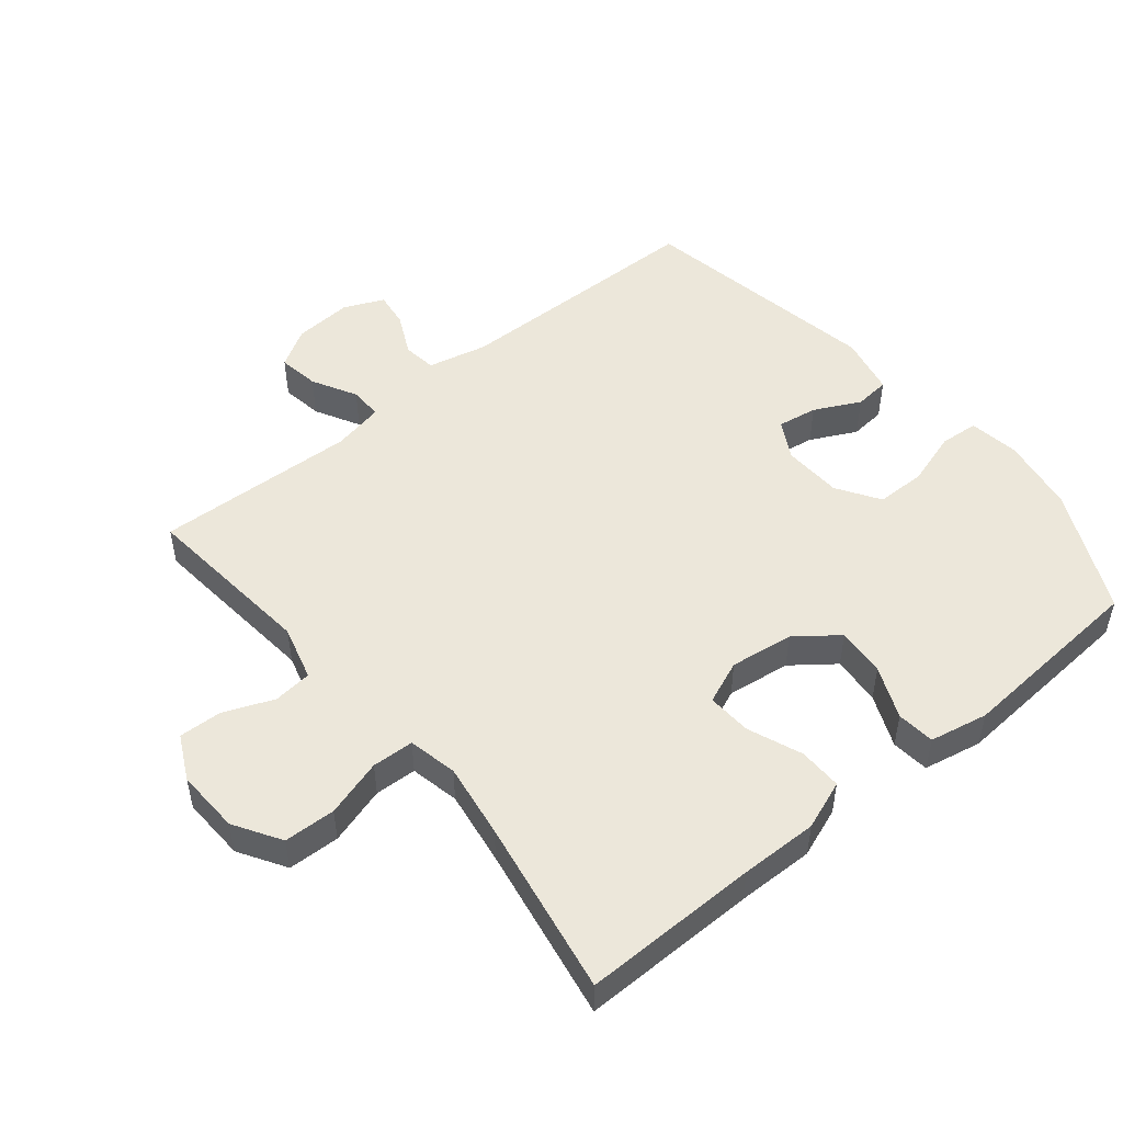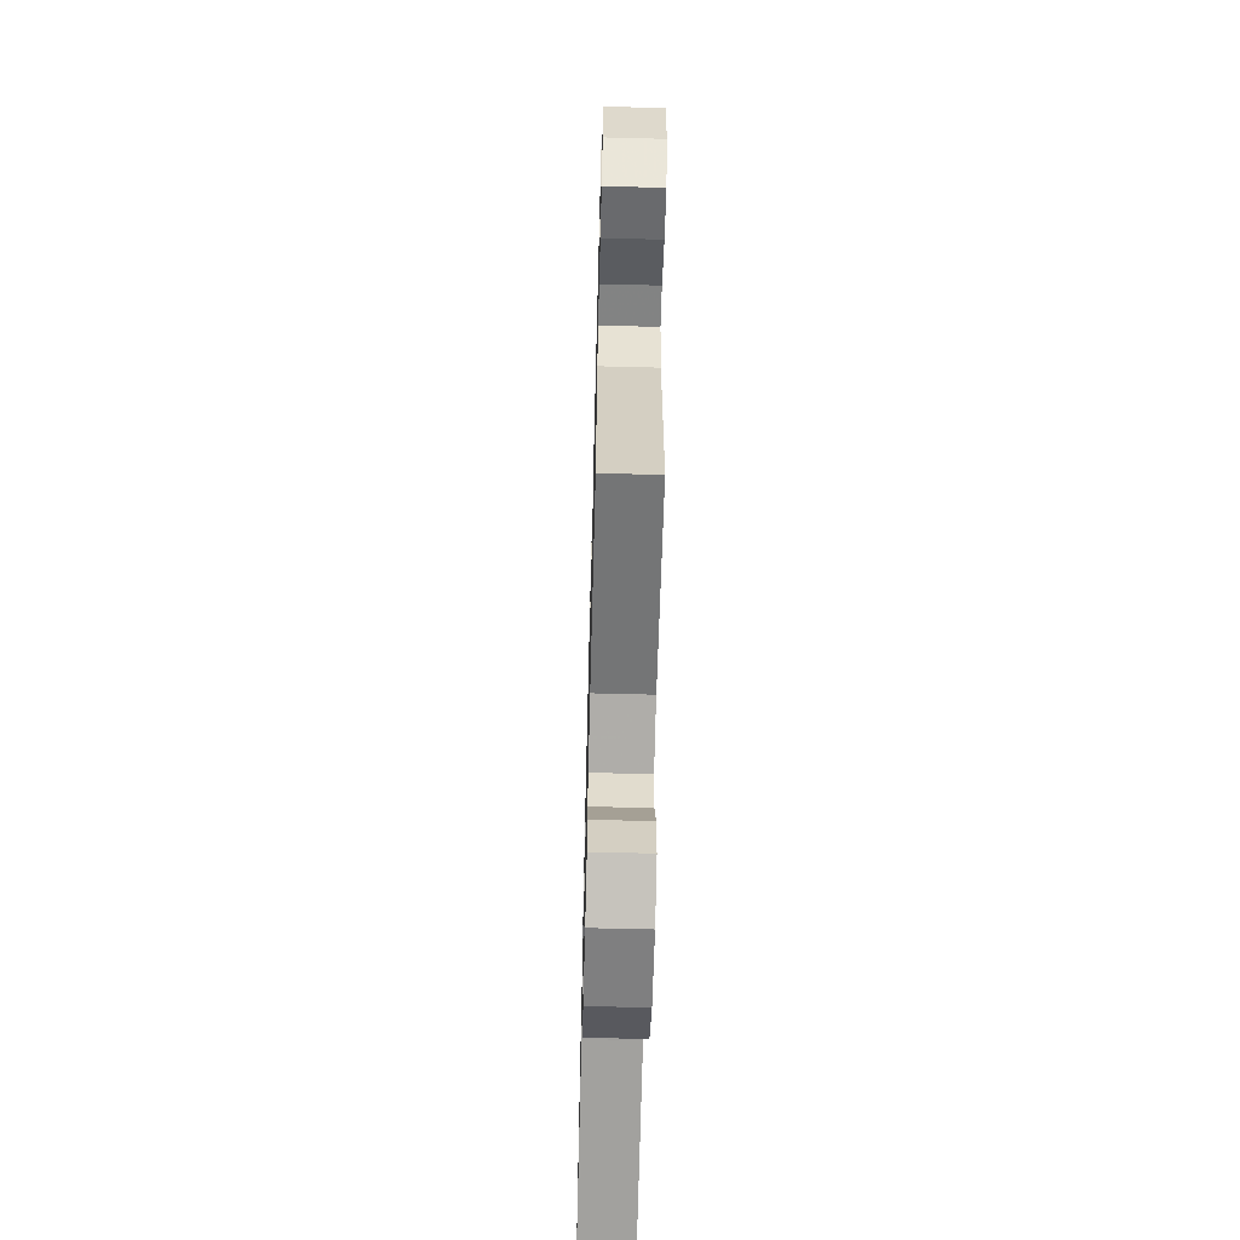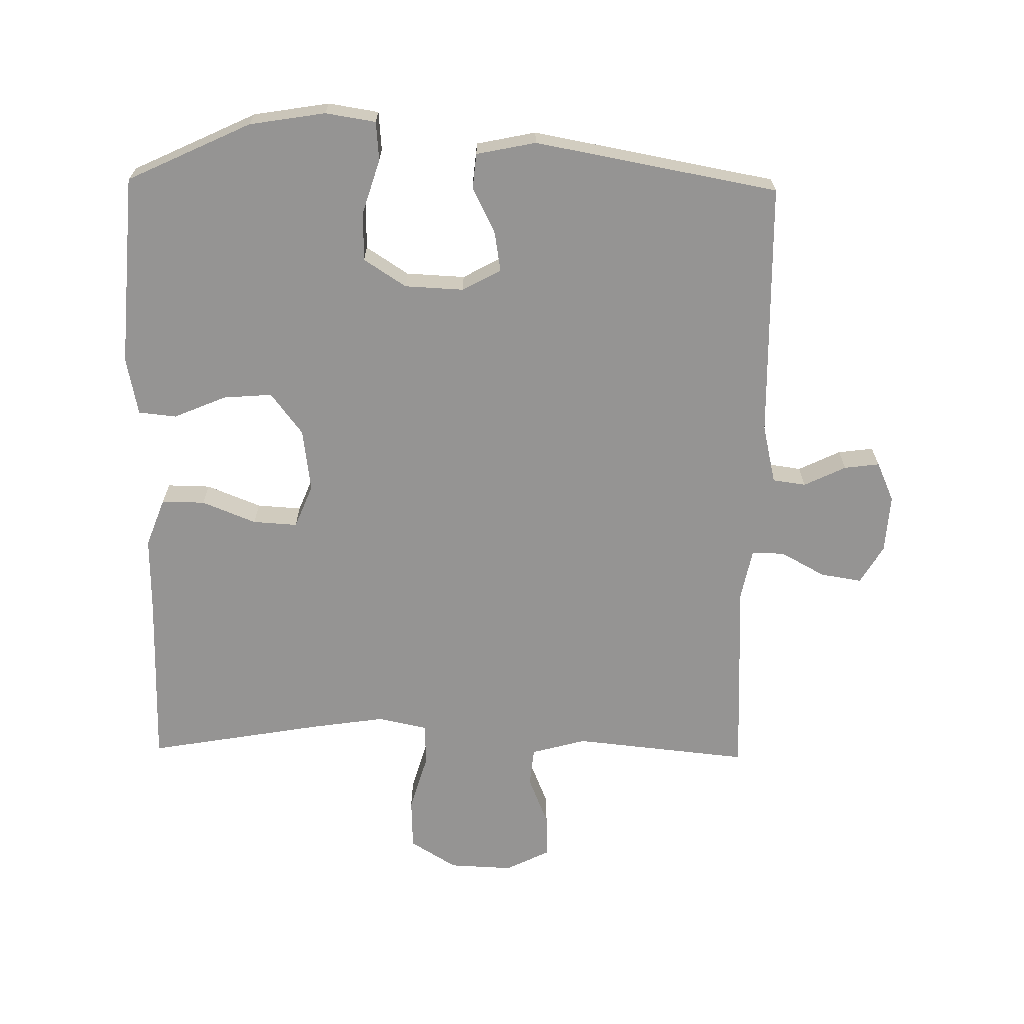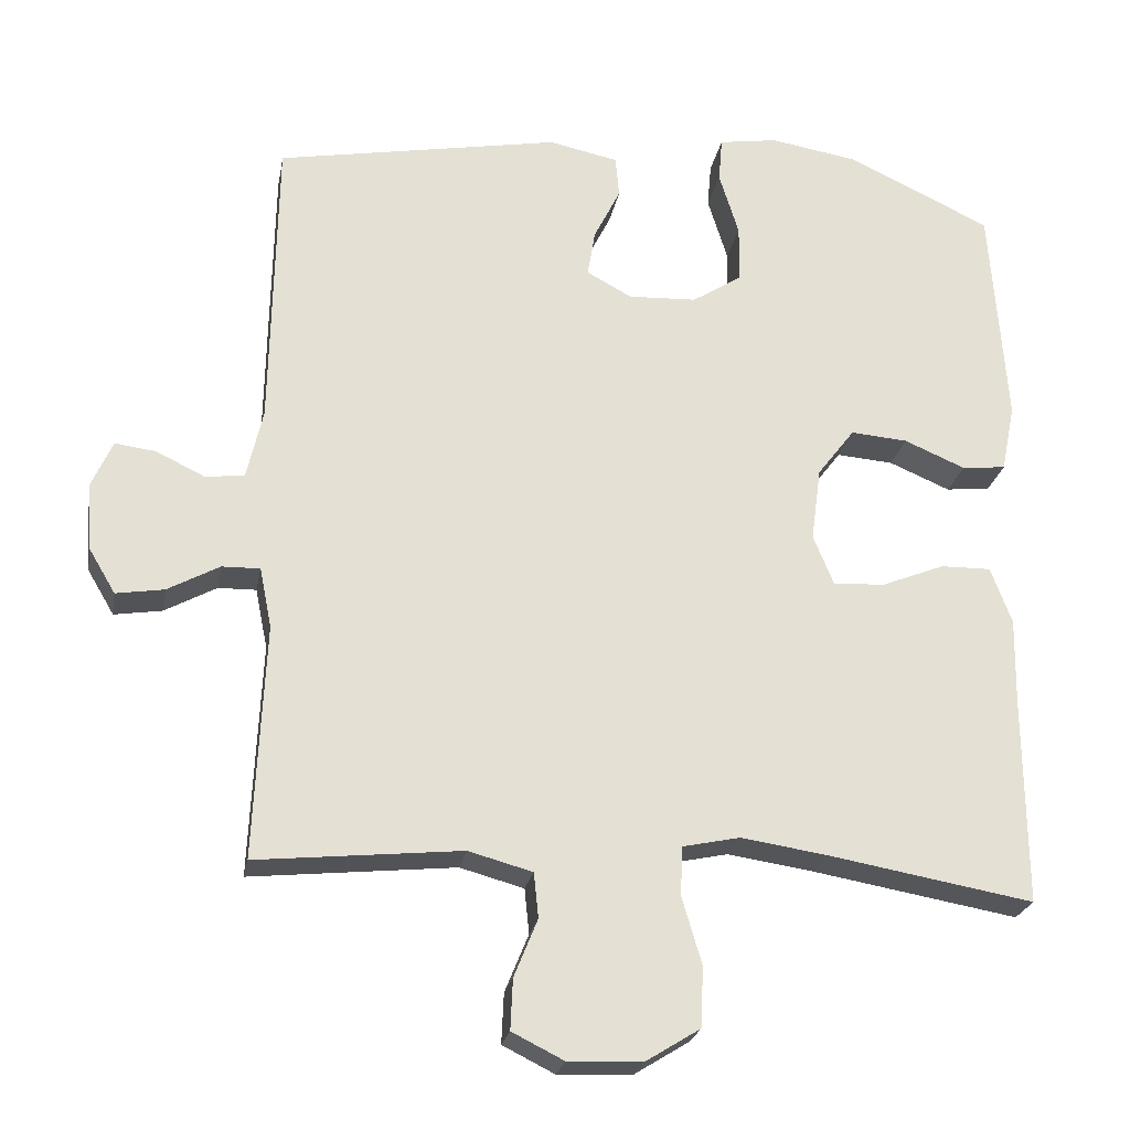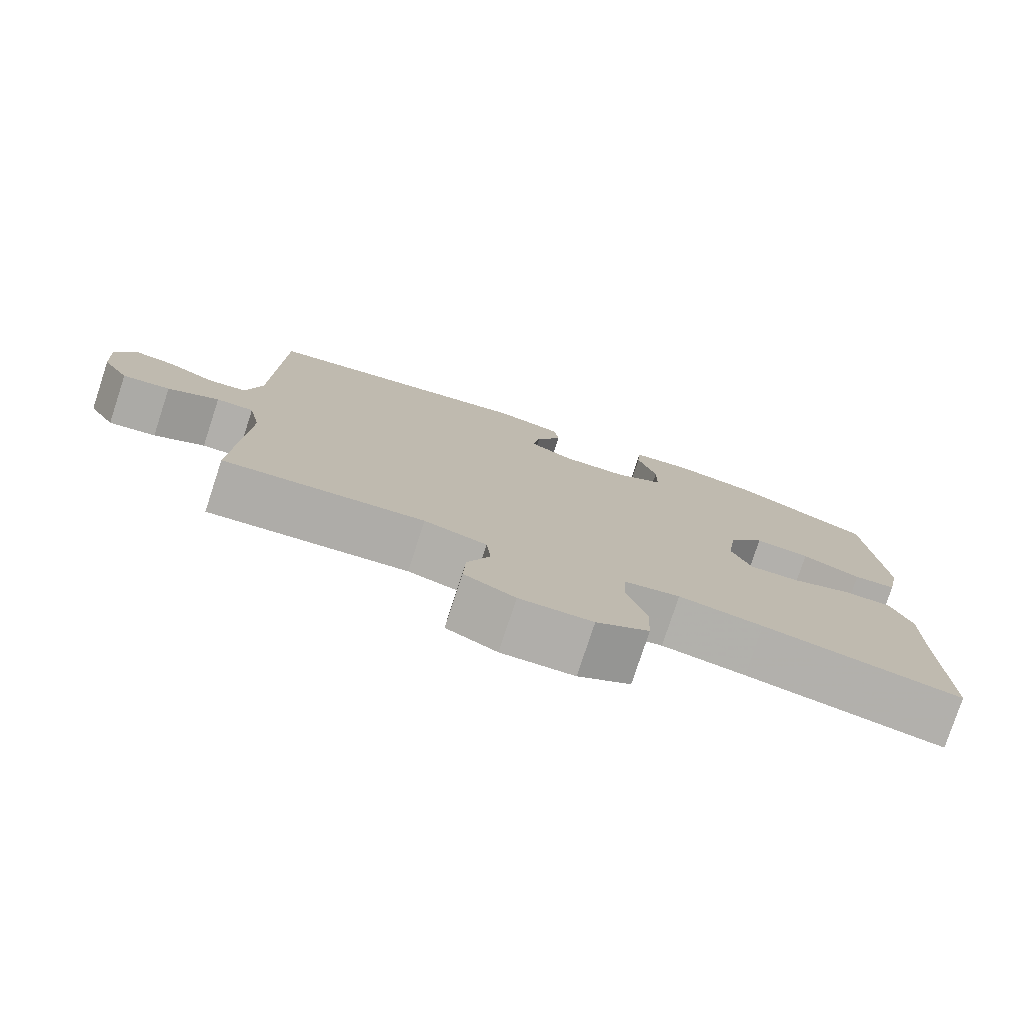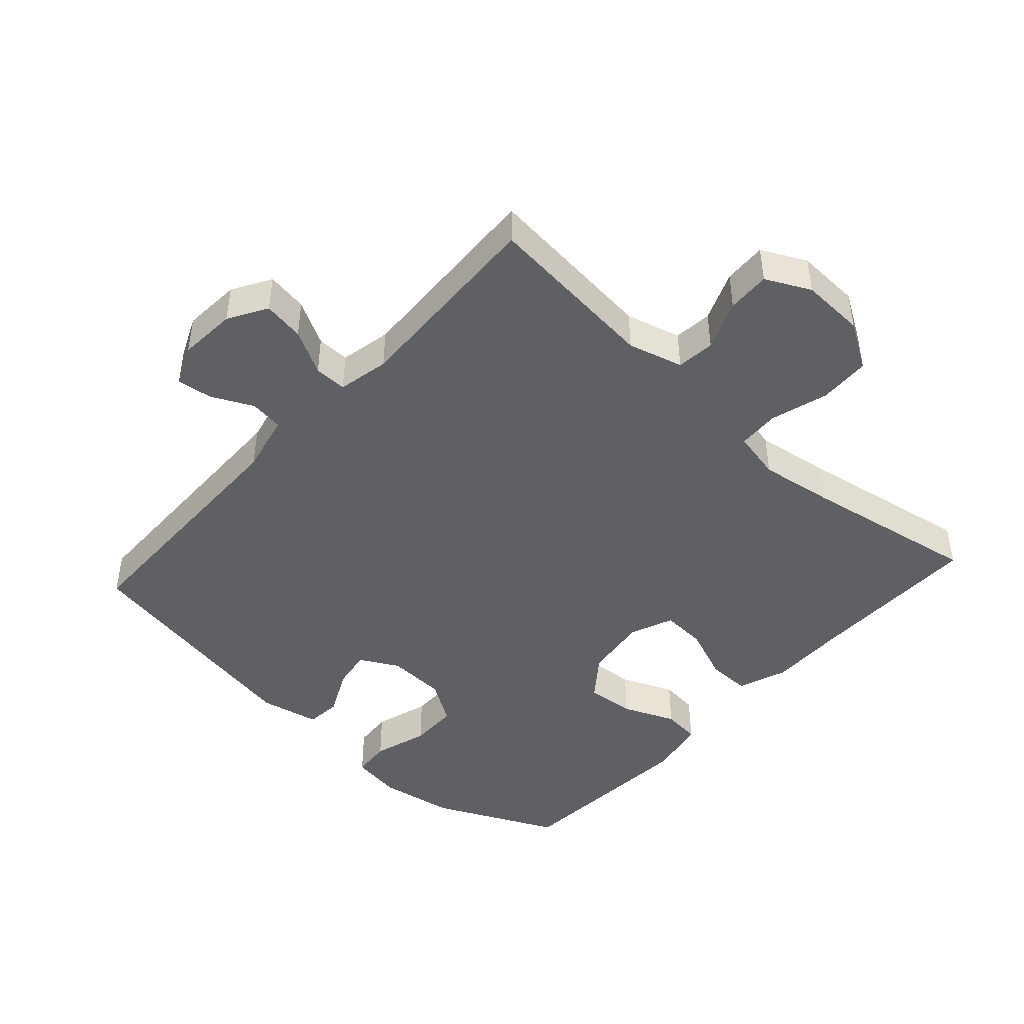
<metadata>
{"format":"obj","ext":"obj","renderer":"f3d","projection":"perspective","resolution":1024,"background":"white","views":[{"elev":50.6,"azim":-129.4,"up":"+Y"},{"elev":-62.1,"azim":88.5,"up":"+Z"},{"elev":-67.1,"azim":-1.0,"up":"+Y"},{"elev":-23.8,"azim":169.8,"up":"+Z"},{"elev":-78.3,"azim":161.8,"up":"+Z"},{"elev":-45.2,"azim":137.8,"up":"+Y"}]}
</metadata>
<code>
v 0.5 0.07 0.5
v 0.507 0.07 0.108
v 0.528 0.07 0.017
v 0.579 0.07 0.01
v 0.643 0.07 0.041
v 0.697 0.07 0.048
v 0.724 0.07 -0.013
v 0.718 0.07 -0.102
v 0.683 0.07 -0.161
v 0.62 0.07 -0.151
v 0.552 0.07 -0.114
v 0.502 0.07 -0.113
v 0.486 0.07 -0.192
v 0.5 0.07 -0.5
v 0.231 0.07 -0.473
v 0.147 0.07 -0.496
v 0.141 0.07 -0.555
v 0.172 0.07 -0.631
v 0.175 0.07 -0.697
v 0.107 0.07 -0.731
v 0.009 0.07 -0.727
v -0.062 0.07 -0.683
v -0.065 0.07 -0.604
v -0.039 0.07 -0.516
v -0.042 0.07 -0.452
v -0.117 0.07 -0.436
v -0.231 0.07 -0.453
v -0.5 0.07 -0.5
v -0.498 0.07 -0.231
v -0.5 0.07 -0.113
v -0.472 0.07 -0.038
v -0.406 0.07 -0.039
v -0.323 0.07 -0.072
v -0.255 0.07 -0.076
v -0.228 0.07 -0.01
v -0.241 0.07 0.087
v -0.29 0.07 0.151
v -0.365 0.07 0.145
v -0.445 0.07 0.111
v -0.503 0.07 0.117
v -0.521 0.07 0.206
v -0.5 0.07 0.5
v -0.311 0.07 0.589
v -0.195 0.07 0.608
v -0.118 0.07 0.596
v -0.113 0.07 0.537
v -0.139 0.07 0.453
v -0.138 0.07 0.378
v -0.073 0.07 0.336
v 0.017 0.07 0.332
v 0.076 0.07 0.364
v 0.066 0.07 0.425
v 0.031 0.07 0.495
v 0.036 0.07 0.549
v 0.127 0.07 0.568
v 0.5 0 0.5
v 0.507 0 0.108
v 0.528 0 0.017
v 0.579 0 0.01
v 0.643 0 0.041
v 0.697 0 0.048
v 0.724 0 -0.013
v 0.718 0 -0.102
v 0.683 0 -0.161
v 0.62 0 -0.151
v 0.552 0 -0.114
v 0.502 0 -0.113
v 0.486 0 -0.192
v 0.5 0 -0.5
v 0.231 0 -0.473
v 0.147 0 -0.496
v 0.141 0 -0.555
v 0.172 0 -0.631
v 0.175 0 -0.697
v 0.107 0 -0.731
v 0.009 0 -0.727
v -0.062 0 -0.683
v -0.065 0 -0.604
v -0.039 0 -0.516
v -0.042 0 -0.452
v -0.117 0 -0.436
v -0.231 0 -0.453
v -0.5 0 -0.5
v -0.498 0 -0.231
v -0.5 0 -0.113
v -0.472 0 -0.038
v -0.406 0 -0.039
v -0.323 0 -0.072
v -0.255 0 -0.076
v -0.228 0 -0.01
v -0.241 0 0.087
v -0.29 0 0.151
v -0.365 0 0.145
v -0.445 0 0.111
v -0.503 0 0.117
v -0.521 0 0.206
v -0.5 0 0.5
v -0.311 0 0.589
v -0.195 0 0.608
v -0.118 0 0.596
v -0.113 0 0.537
v -0.139 0 0.453
v -0.138 0 0.378
v -0.073 0 0.336
v 0.017 0 0.332
v 0.076 0 0.364
v 0.066 0 0.425
v 0.031 0 0.495
v 0.036 0 0.549
v 0.127 0 0.568
f 52 53 54 55
f 51 52 55 1
f 50 51 1 2
f 49 50 2 3
f 44 45 46 47
f 44 47 48
f 43 44 48
f 42 43 48
f 41 42 48 49
f 38 39 40 41
f 37 38 41 49
f 30 31 32 33
f 29 30 33 34
f 27 28 29 34
f 26 27 34 35
f 21 22 23 24
f 21 24 25
f 20 21 25
f 17 18 19 20
f 16 17 20 25
f 15 16 25
f 13 14 15
f 12 13 15 25
f 8 9 10 11
f 8 11 12
f 7 8 12
f 4 5 6 7
f 3 4 7 12
f 36 37 49 3
f 25 26 35 36
f 3 12 25 36
f 110 109 108 107
f 56 110 107 106
f 57 56 106 105
f 58 57 105 104
f 102 101 100 99
f 103 102 99
f 103 99 98
f 103 98 97
f 104 103 97 96
f 96 95 94 93
f 104 96 93 92
f 88 87 86 85
f 89 88 85 84
f 89 84 83 82
f 90 89 82 81
f 79 78 77 76
f 80 79 76
f 80 76 75
f 75 74 73 72
f 80 75 72 71
f 80 71 70
f 70 69 68
f 80 70 68 67
f 66 65 64 63
f 67 66 63
f 67 63 62
f 62 61 60 59
f 67 62 59 58
f 58 104 92 91
f 91 90 81 80
f 91 80 67 58
f 1 56 57 2
f 2 57 58 3
f 3 58 59 4
f 4 59 60 5
f 5 60 61 6
f 6 61 62 7
f 7 62 63 8
f 8 63 64 9
f 9 64 65 10
f 10 65 66 11
f 11 66 67 12
f 12 67 68 13
f 13 68 69 14
f 14 69 70 15
f 15 70 71 16
f 16 71 72 17
f 17 72 73 18
f 18 73 74 19
f 19 74 75 20
f 20 75 76 21
f 21 76 77 22
f 22 77 78 23
f 23 78 79 24
f 24 79 80 25
f 25 80 81 26
f 26 81 82 27
f 27 82 83 28
f 28 83 84 29
f 29 84 85 30
f 30 85 86 31
f 31 86 87 32
f 32 87 88 33
f 33 88 89 34
f 34 89 90 35
f 35 90 91 36
f 36 91 92 37
f 37 92 93 38
f 38 93 94 39
f 39 94 95 40
f 40 95 96 41
f 41 96 97 42
f 42 97 98 43
f 43 98 99 44
f 44 99 100 45
f 45 100 101 46
f 46 101 102 47
f 47 102 103 48
f 48 103 104 49
f 49 104 105 50
f 50 105 106 51
f 51 106 107 52
f 52 107 108 53
f 53 108 109 54
f 54 109 110 55
f 55 110 56 1

</code>
